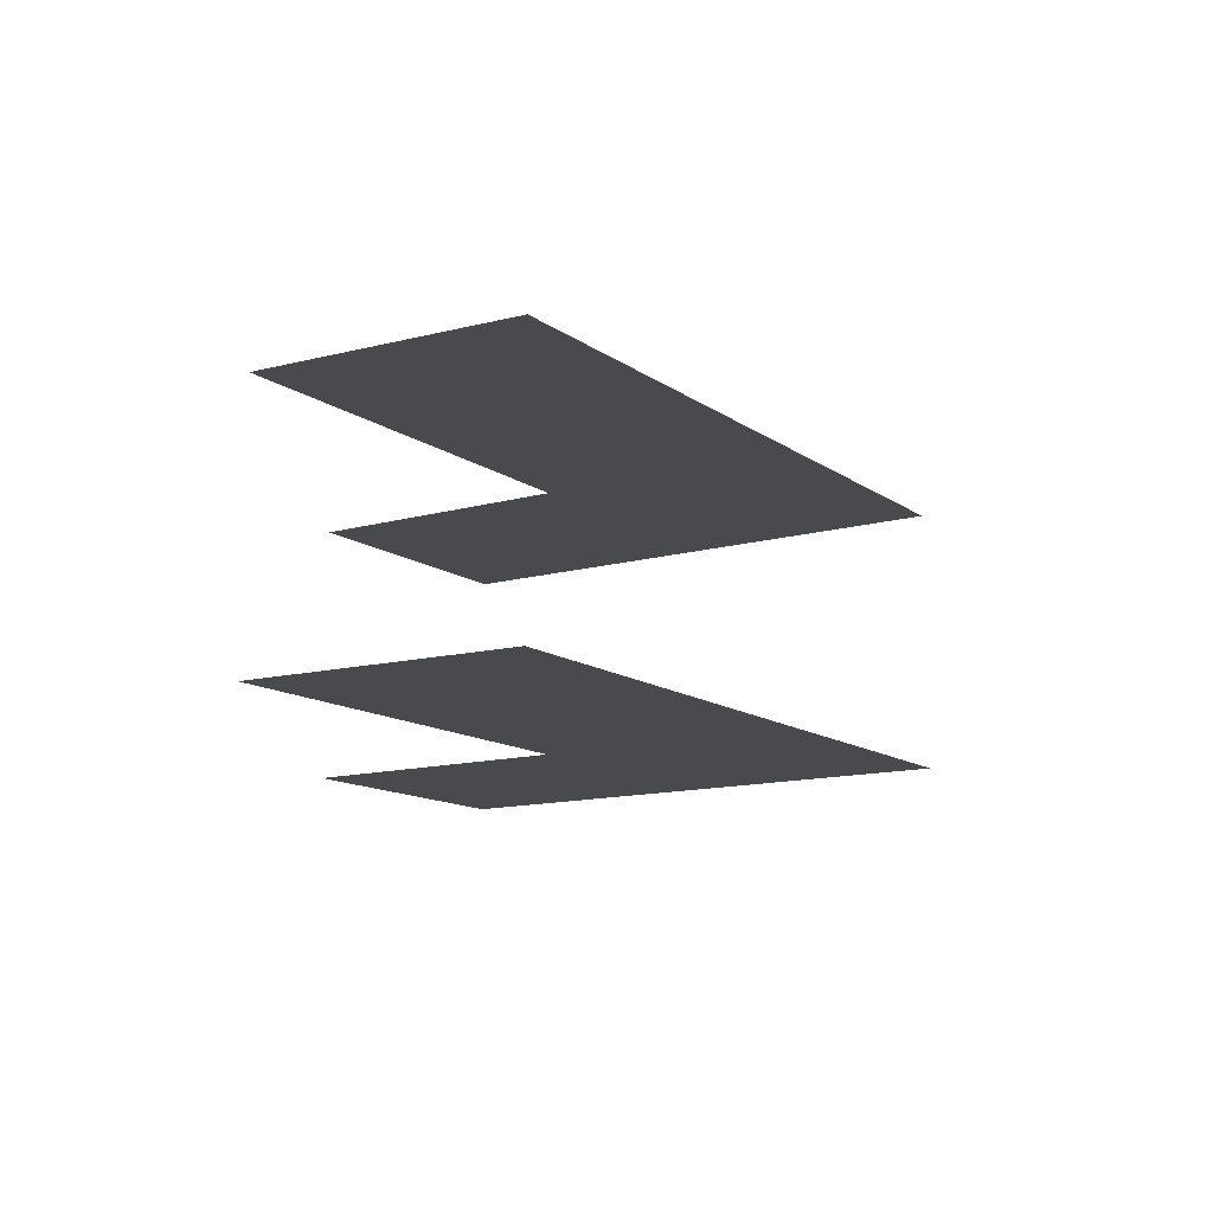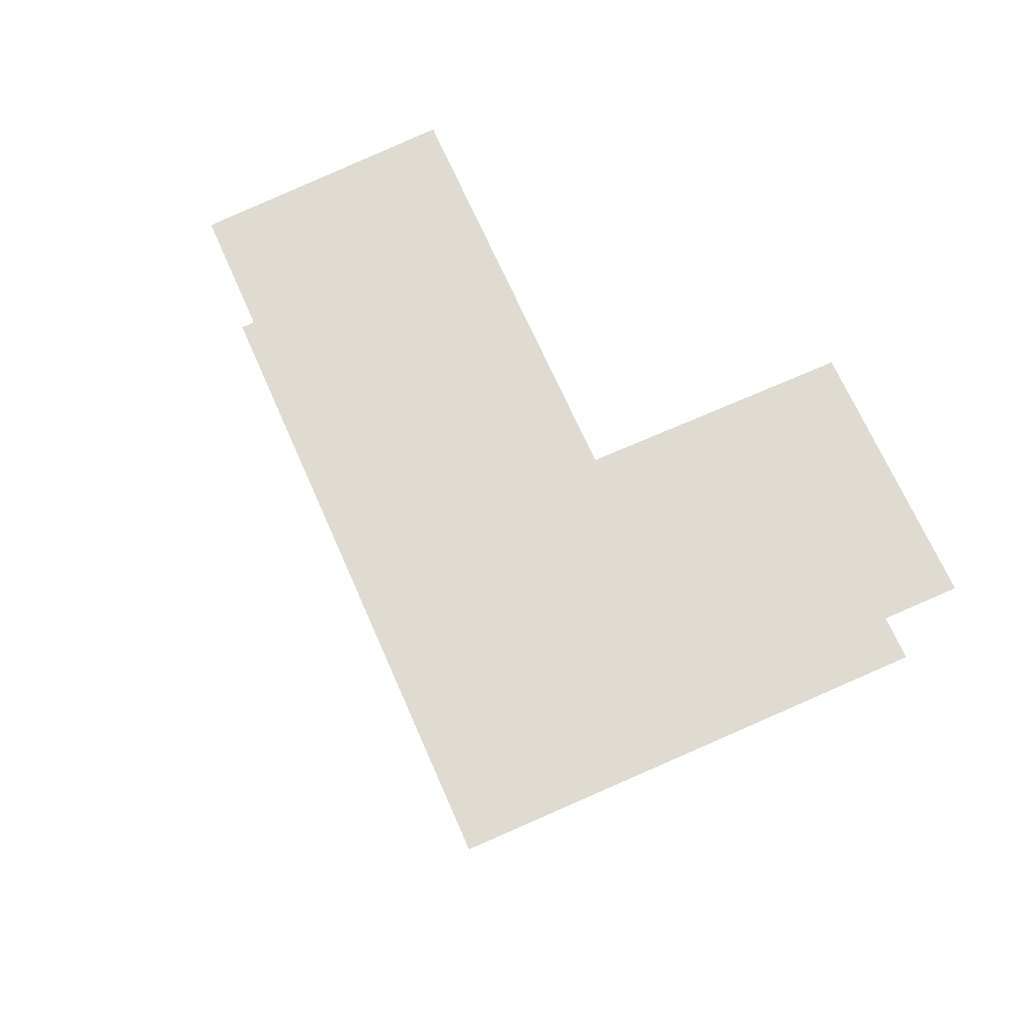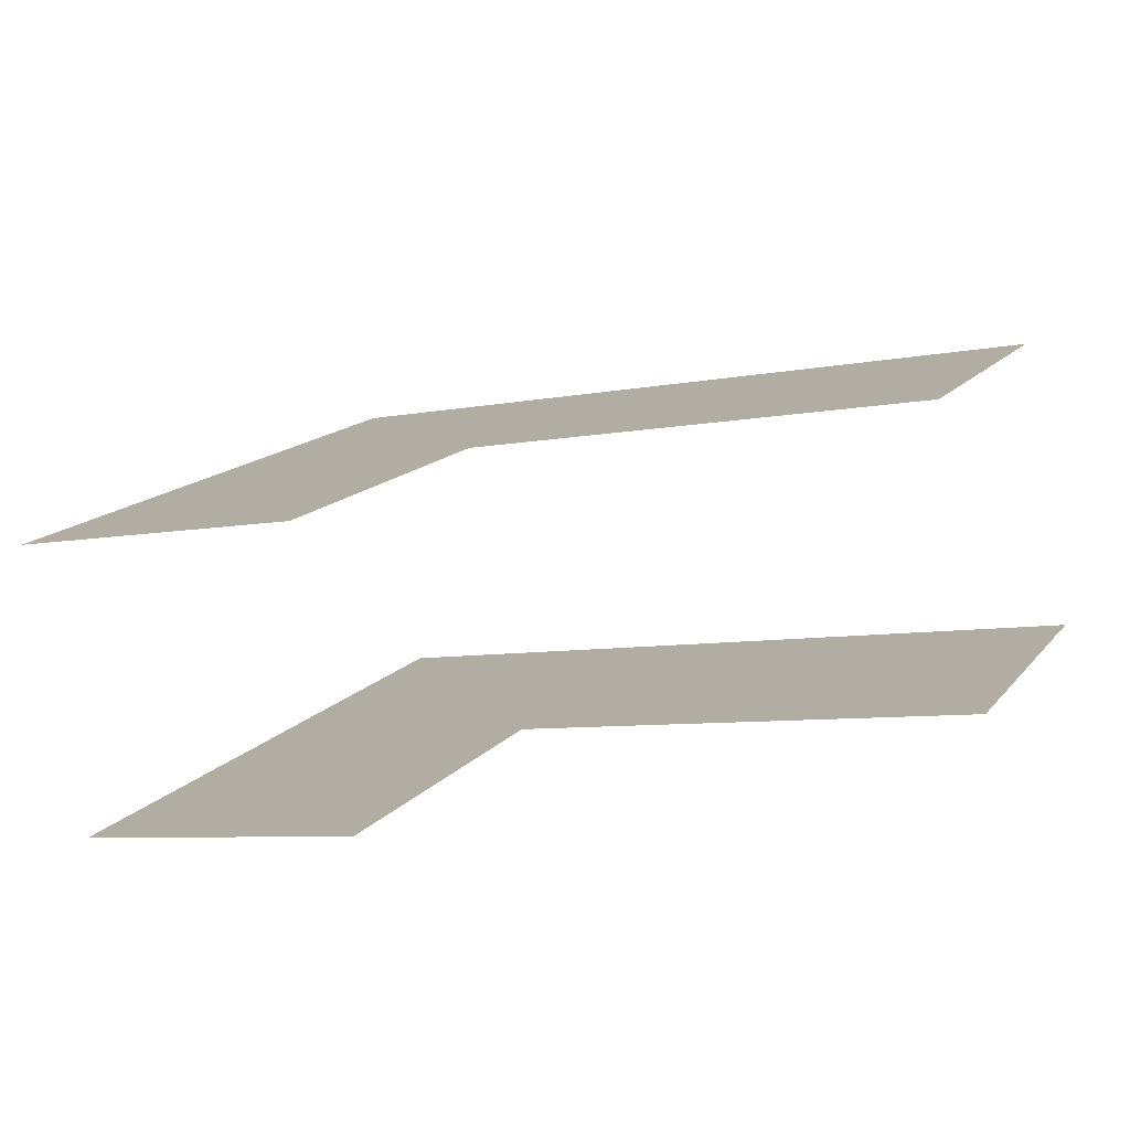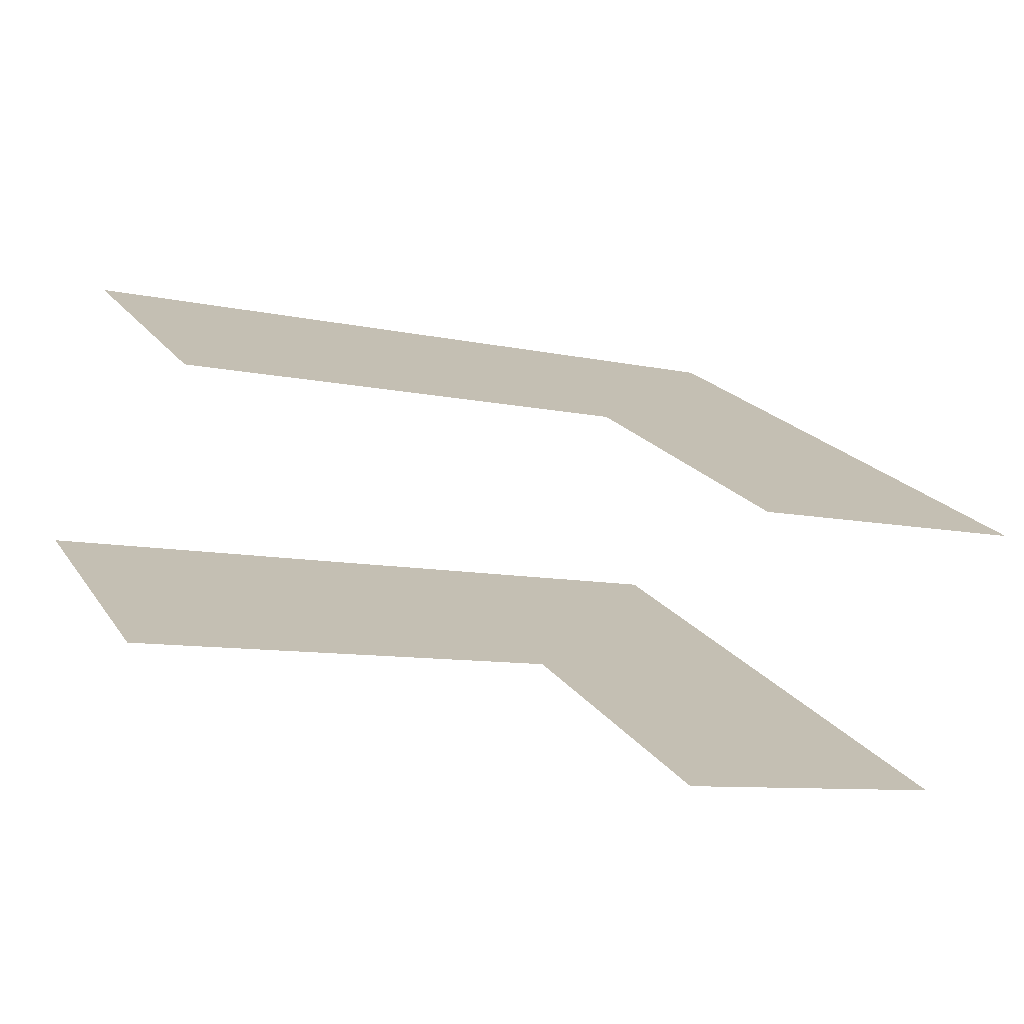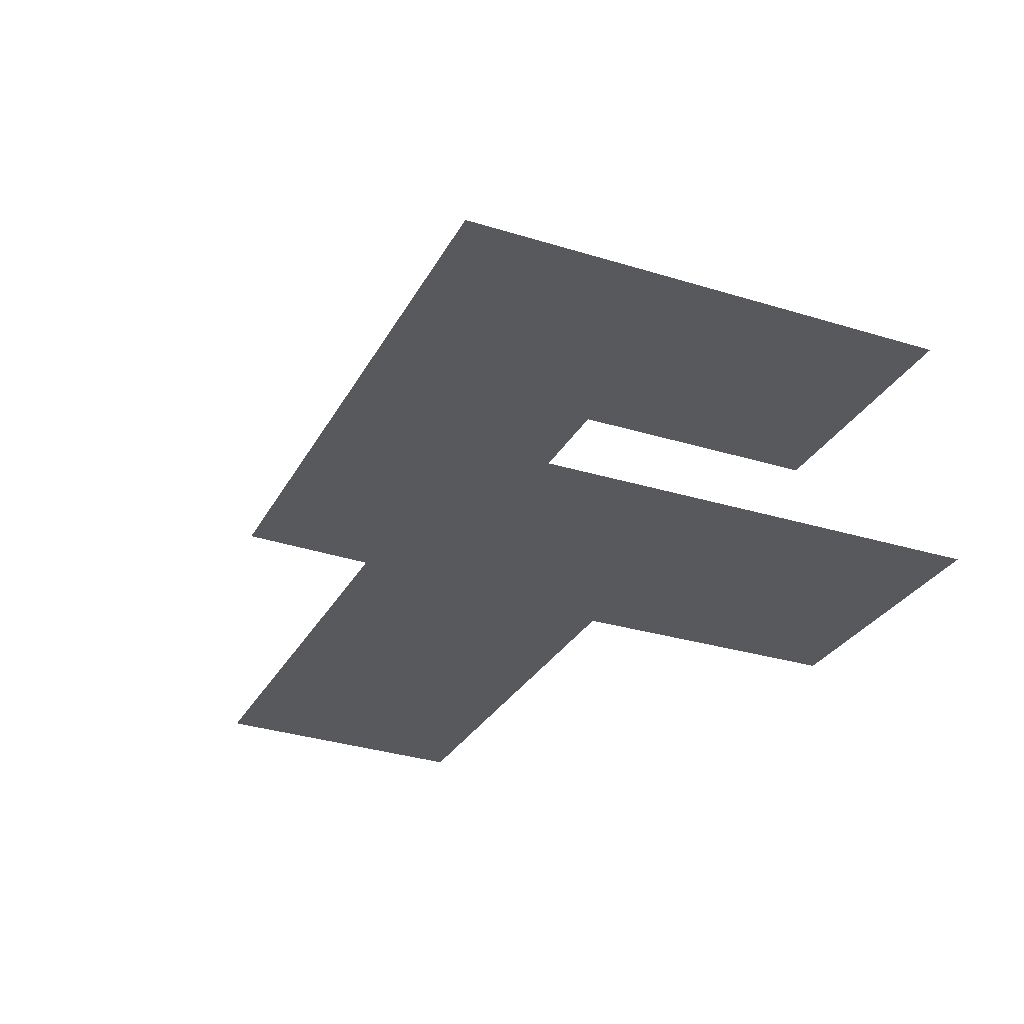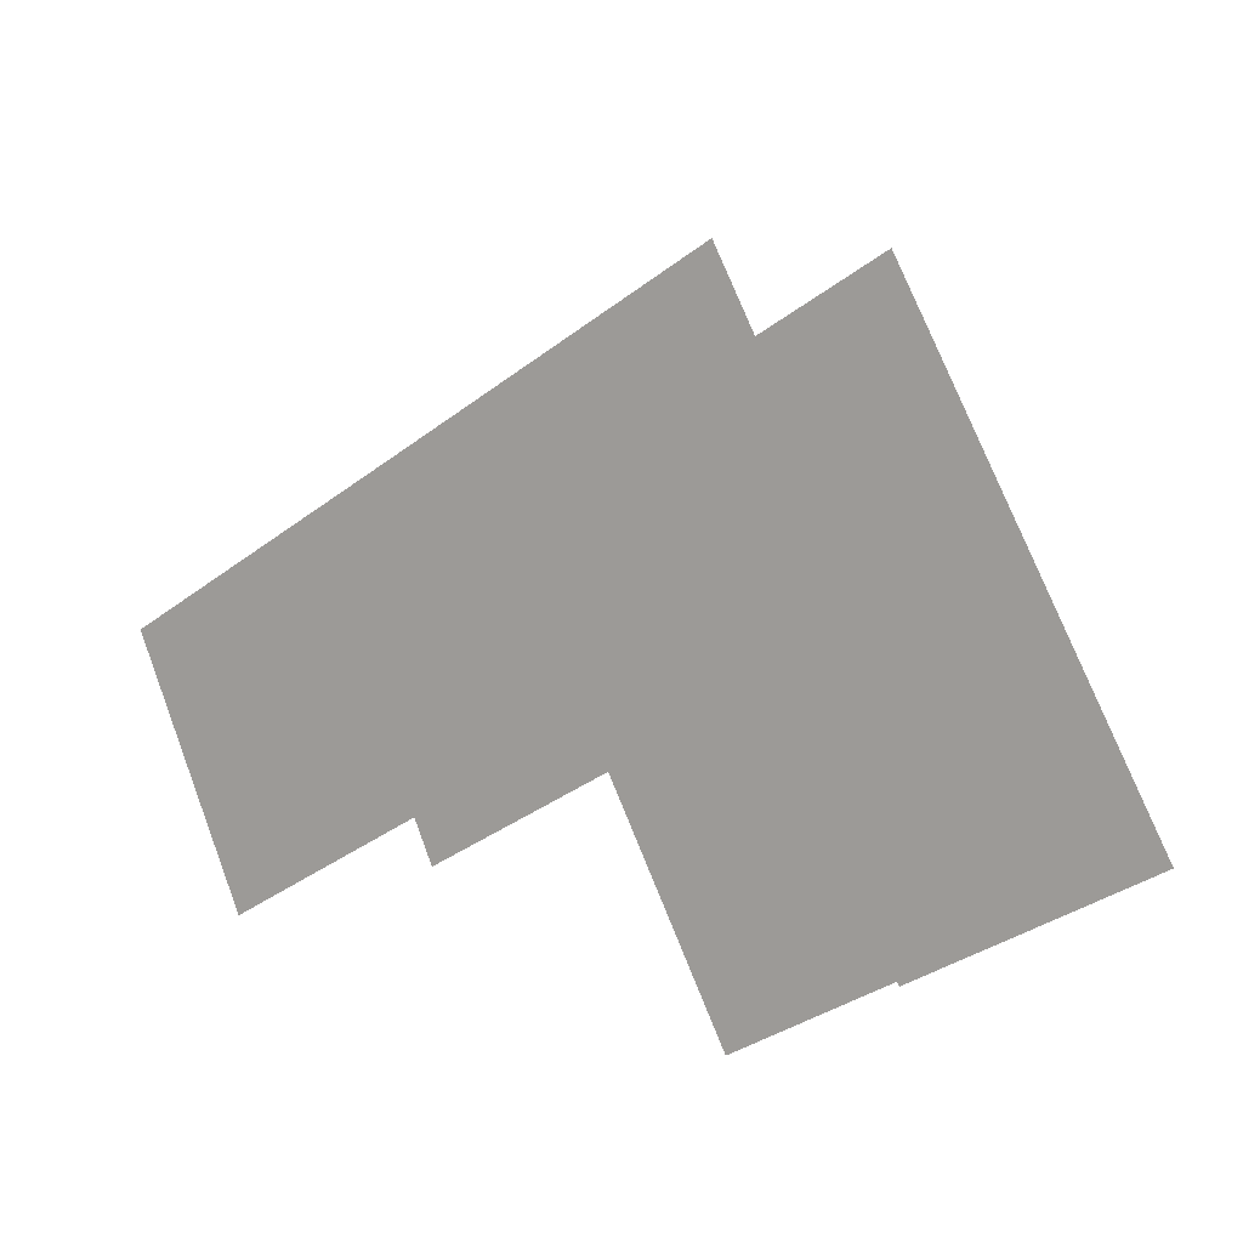
<metadata>
{"format":"obj","ext":"obj","renderer":"f3d","projection":"perspective","resolution":1024,"background":"white","views":[{"elev":-12.9,"azim":94.7,"up":"+Z"},{"elev":69.9,"azim":-142.1,"up":"+Z"},{"elev":-79.2,"azim":10.1,"up":"+Y"},{"elev":-75.4,"azim":166.4,"up":"+Y"},{"elev":-29.9,"azim":-142.4,"up":"+Z"},{"elev":6.3,"azim":-143.5,"up":"+Y"}]}
</metadata>
<code>
o geometryt000010000010000110010110000110000100110010110010st96
v 103.2 -138.2 293.3
v 105.2 -150.6 293.3
v 100.7 -142.8 293.3
v 98.45 -147 293.3
v 105.1 -134.5 293.3
v 119.3 -140.6 293.3
v 115.6 -147.6 293.3
v 112.9 -120.1 293.3
v 130.6 -129.6 293.3
v 147.2 -138.5 293.3
v 140.7 -152.1 293.3
v 121.1 -141.6 293.3
v 112 -154.3 293.3
v 100.7 -142.8 307.7
v 98.45 -147 307.7
v 105.2 -150.6 307.7
v 115.6 -147.6 307.7
v 112 -154.3 307.7
v 103.2 -138.2 307.7
v 119.3 -140.6 307.7
v 130.6 -129.6 307.7
v 121.1 -141.6 307.7
v 112.9 -120.1 307.7
v 105.1 -134.5 307.7
v 140.7 -152.1 307.7
v 147.2 -138.5 307.7
f 1 2 3
f 2 4 3
f 1 5 6
f 1 6 7
f 1 7 2
f 8 6 5
f 8 9 6
f 9 10 11
f 12 9 11
f 6 9 12
f 7 13 2
f 14 15 16
f 17 16 18
f 17 19 16
f 19 14 16
f 17 20 19
f 21 20 22
f 21 23 20
f 23 24 20
f 19 20 24
f 25 21 22
f 26 21 25

</code>
